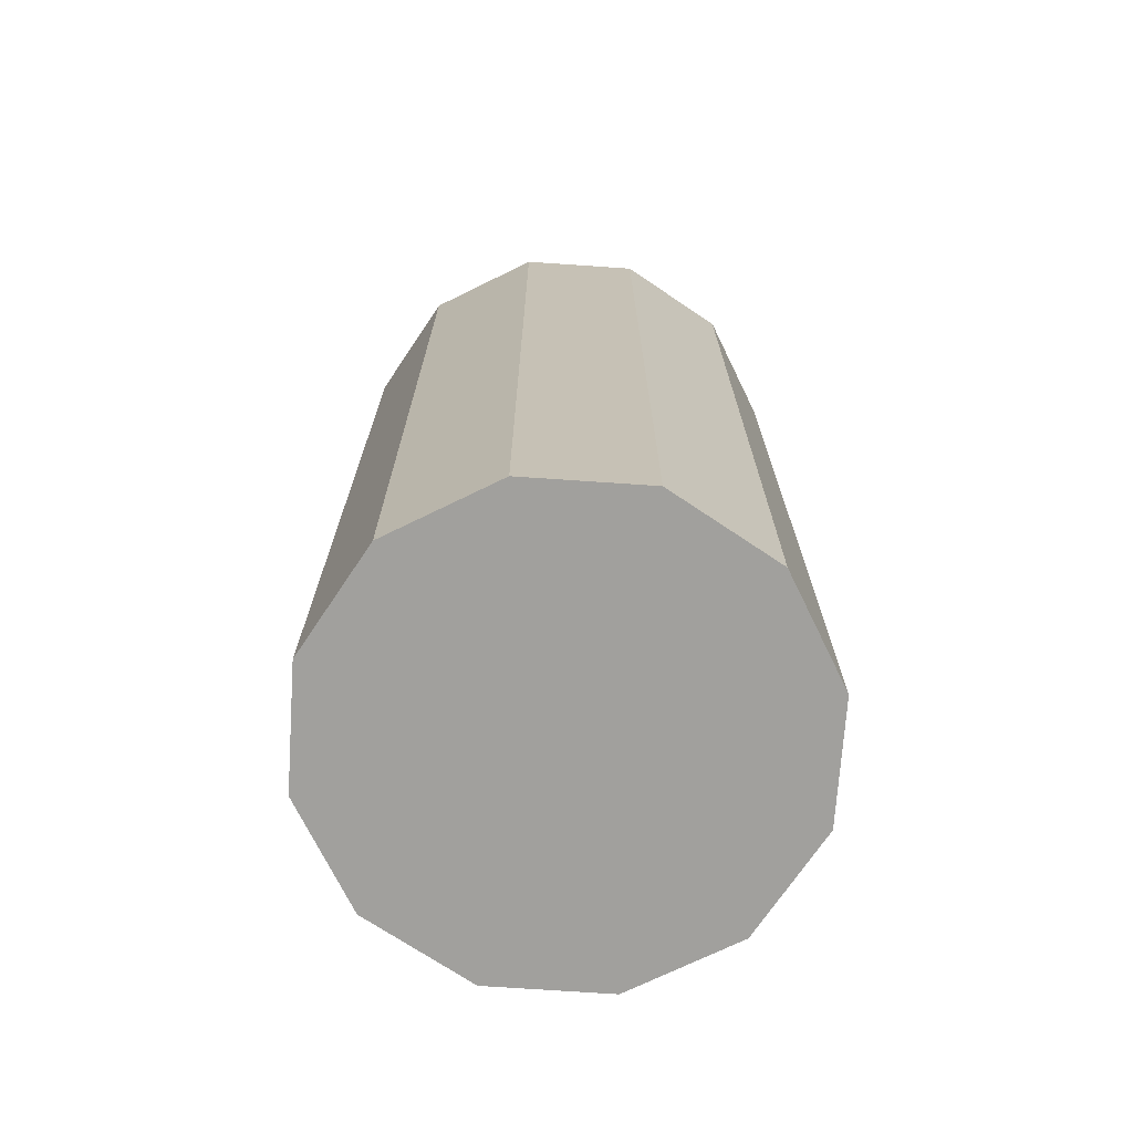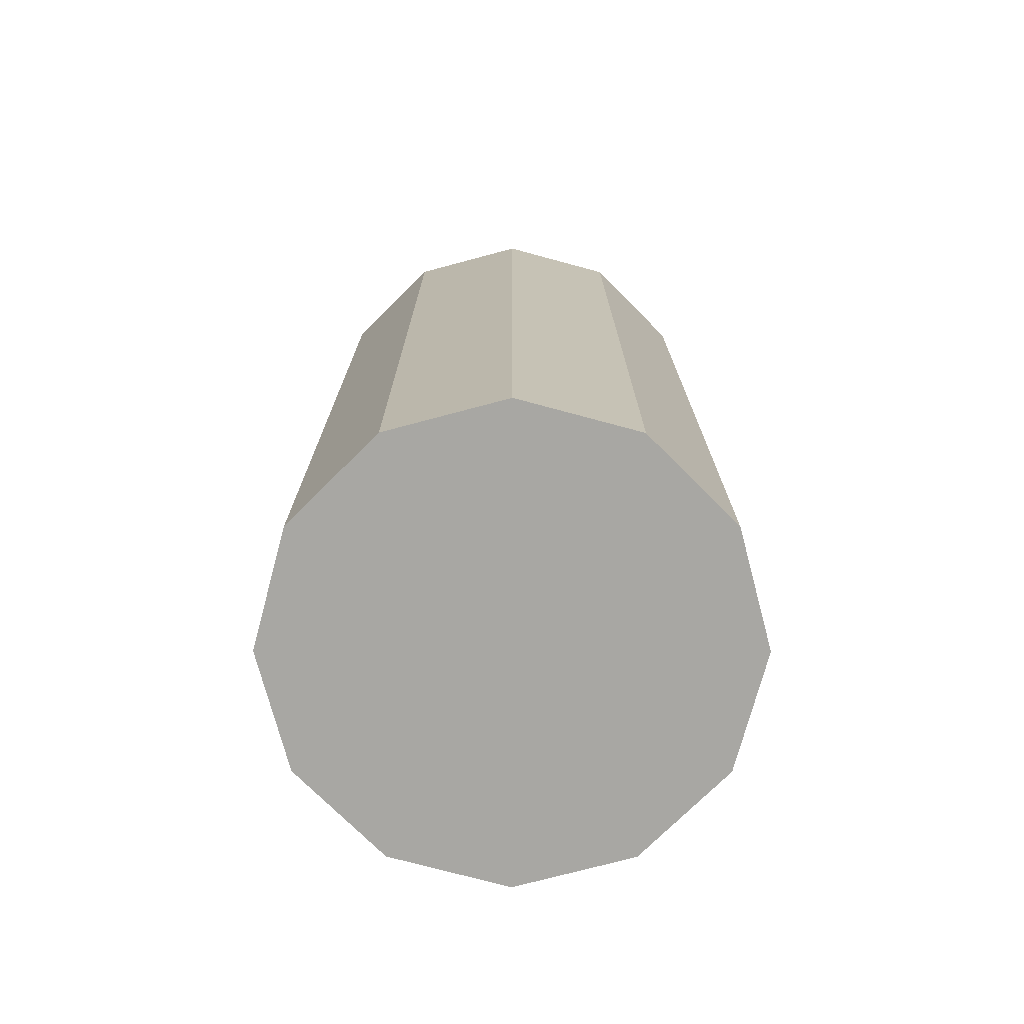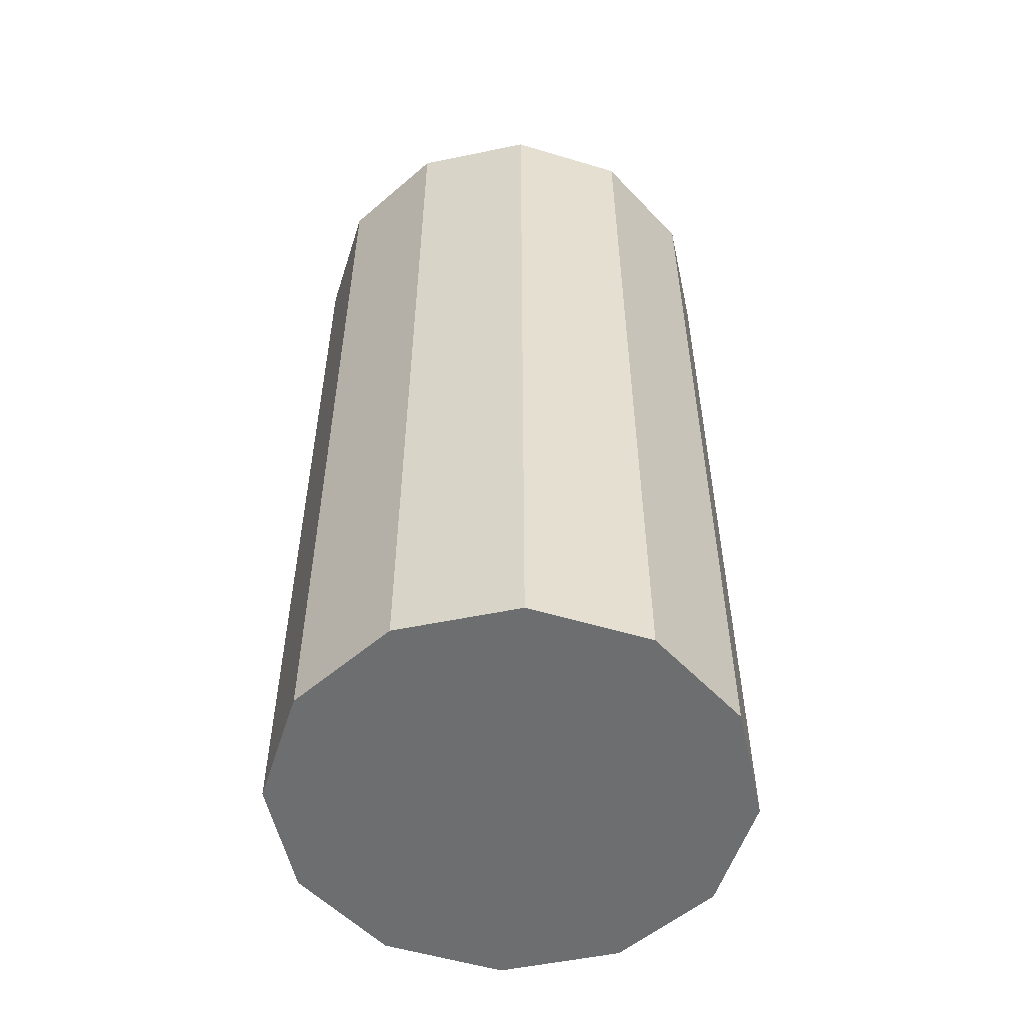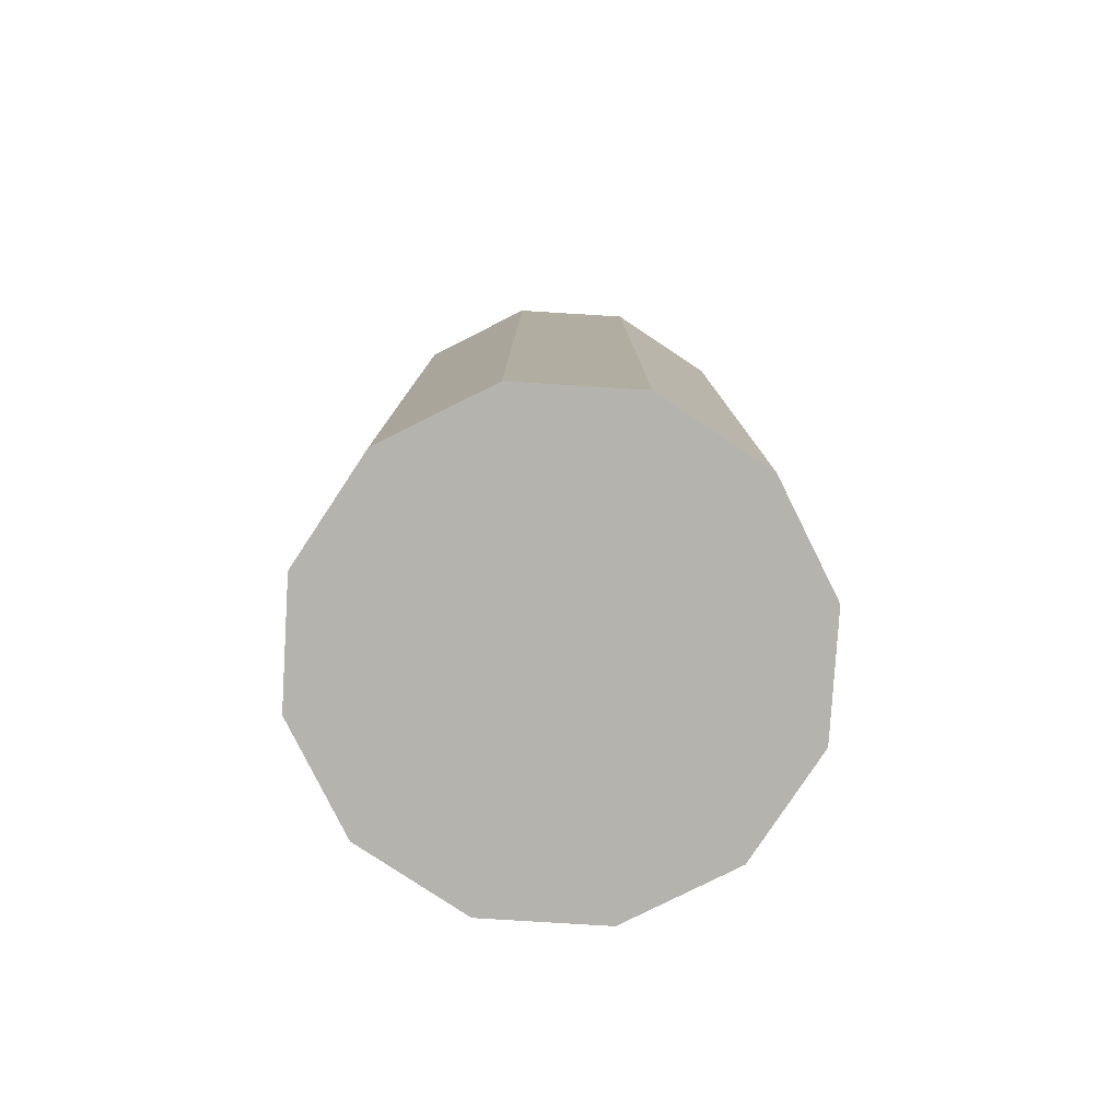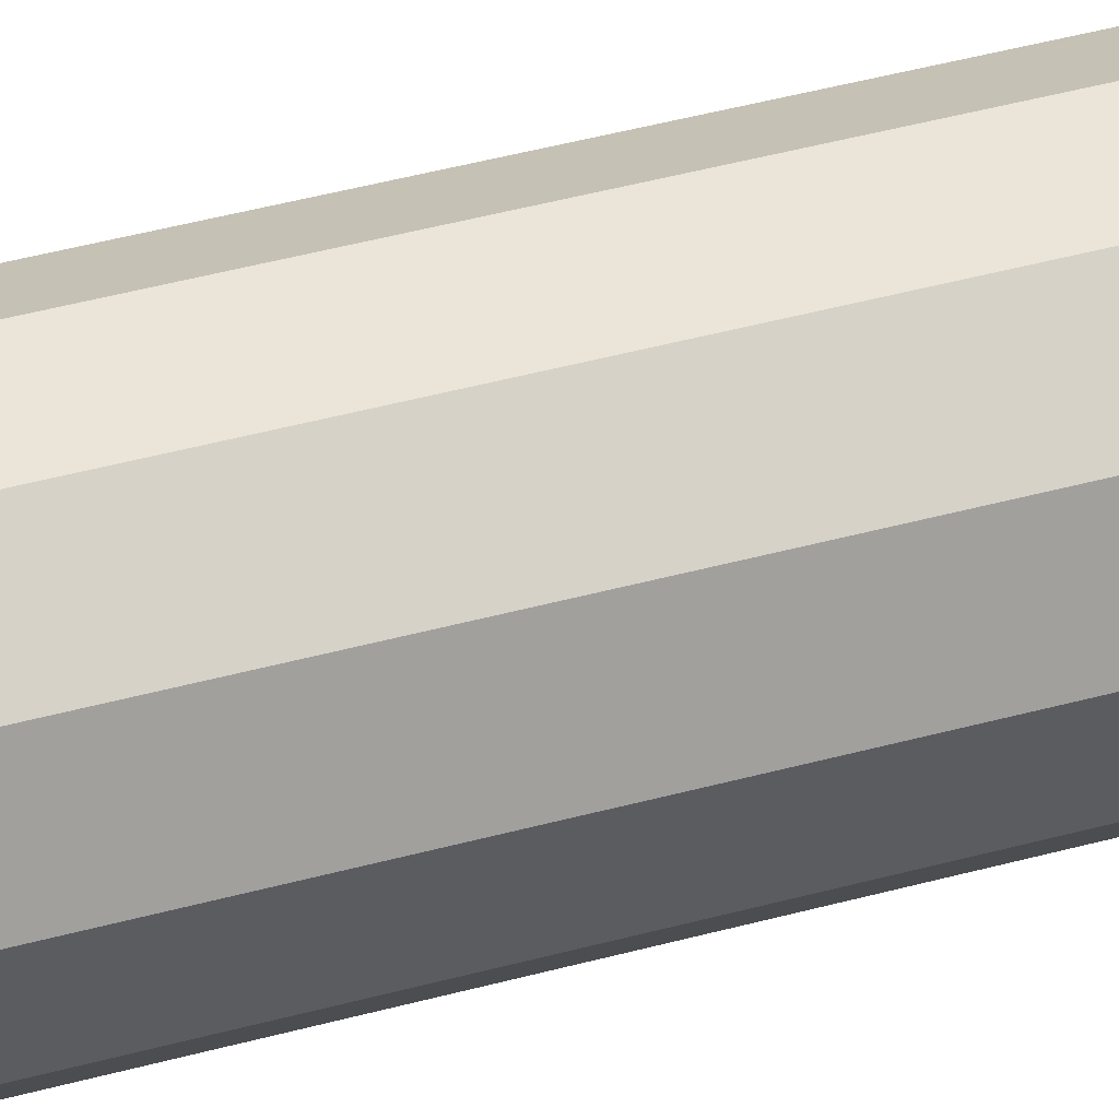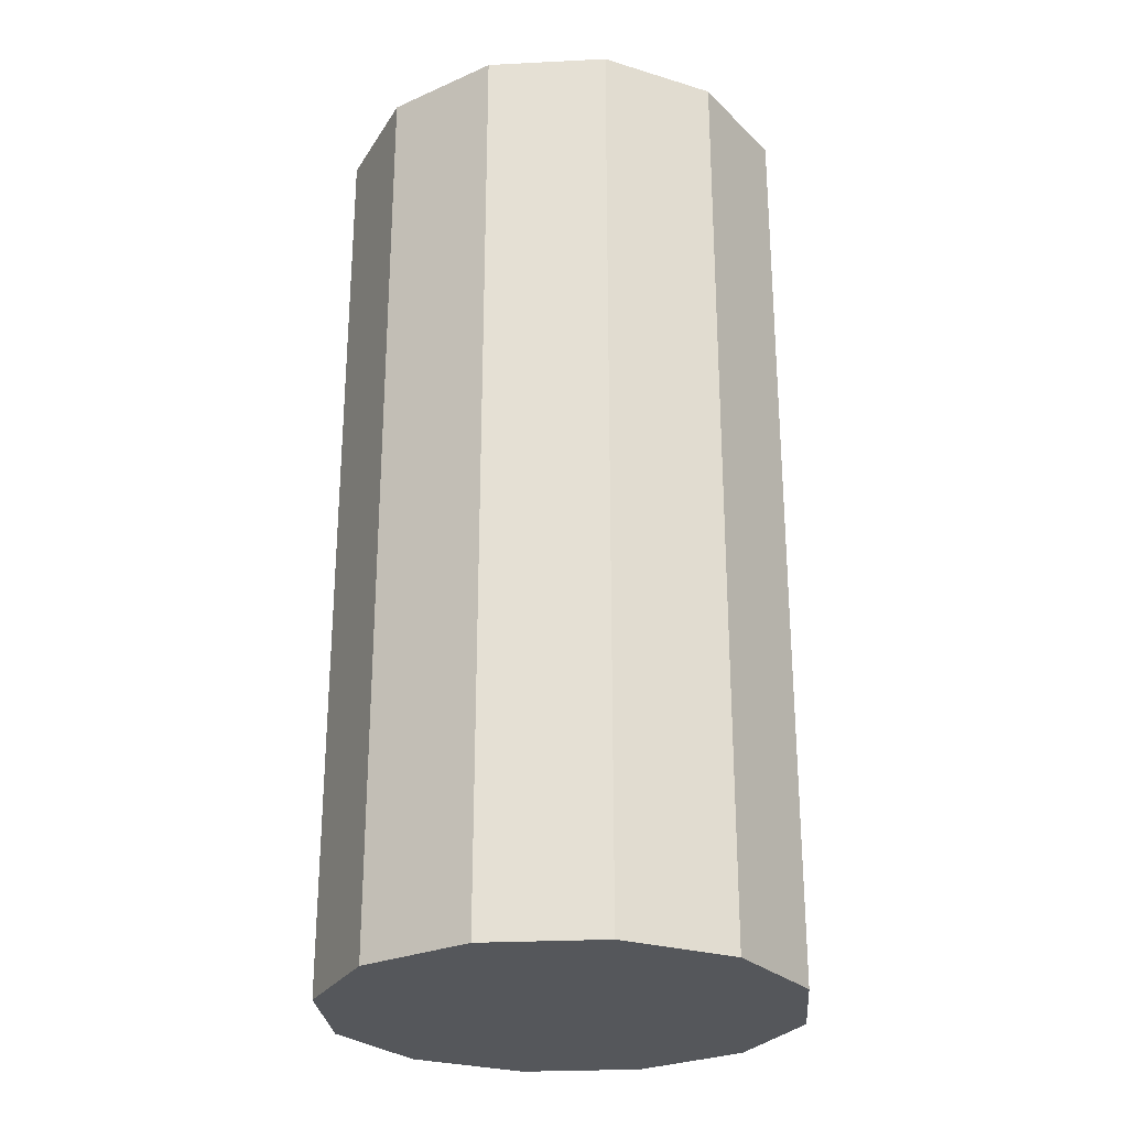
<metadata>
{"format":"obj","ext":"obj","renderer":"f3d","projection":"perspective","resolution":1024,"background":"white","views":[{"elev":-71.7,"azim":161.1,"up":"+Y"},{"elev":-74.4,"azim":179.9,"up":"+Y"},{"elev":-54.3,"azim":-62.7,"up":"+Y"},{"elev":-79.9,"azim":-18.5,"up":"+Y"},{"elev":64.5,"azim":-103.9,"up":"+Z"},{"elev":-26.8,"azim":109.5,"up":"+Y"}]}
</metadata>
<code>
o Cylinder
v 0.25 1 -0.433
v 0.25 -1 -0.433
v 0 -1 -0.5
v 0 1 -0.5
v 0.433 1 -0.25
v 0.433 -1 -0.25
v 0.25 -1 -0.433
v 0.25 1 -0.433
v 0.5 1 0
v 0.5 -1 0
v 0.433 -1 -0.25
v 0.433 1 -0.25
v 0.433 1 0.25
v 0.433 -1 0.25
v 0.5 -1 0
v 0.5 1 0
v 0.25 1 0.433
v 0.25 -1 0.433
v 0.433 -1 0.25
v 0.433 1 0.25
v 0 1 0.5
v 0 -1 0.5
v 0.25 -1 0.433
v 0.25 1 0.433
v -0.25 1 0.433
v -0.25 -1 0.433
v 0 -1 0.5
v 0 1 0.5
v -0.433 1 0.25
v -0.433 -1 0.25
v -0.25 -1 0.433
v -0.25 1 0.433
v -0.5 1 0
v -0.5 -1 0
v -0.433 -1 0.25
v -0.433 1 0.25
v -0.433 1 -0.25
v -0.433 -1 -0.25
v -0.5 -1 0
v -0.5 1 0
v 0.25 1 -0.433
v 0 1 -0.5
v -0.25 1 -0.433
v 0.433 1 -0.25
v -0.433 1 -0.25
v 0.5 1 0
v -0.5 1 0
v 0.433 1 0.25
v -0.433 1 0.25
v 0.25 1 0.433
v -0.25 1 0.433
v 0 1 0.5
v -0.25 1 -0.433
v -0.25 -1 -0.433
v -0.433 -1 -0.25
v -0.433 1 -0.25
v 0 1 -0.5
v 0 -1 -0.5
v -0.25 -1 -0.433
v -0.25 1 -0.433
v -0.25 -1 -0.433
v 0 -1 -0.5
v 0.25 -1 -0.433
v 0.433 -1 -0.25
v -0.433 -1 -0.25
v 0.5 -1 0
v -0.5 -1 0
v 0.433 -1 0.25
v -0.433 -1 0.25
v 0.25 -1 0.433
v -0.25 -1 0.433
v 0 -1 0.5
f 1 2 3
f 1 3 4
f 9 10 11
f 9 11 12
f 13 14 15
f 13 15 16
f 17 18 19
f 17 19 20
f 29 30 31
f 29 31 32
f 33 34 35
f 33 35 36
f 37 38 39
f 37 39 40
f 41 42 43
f 44 41 43
f 44 43 45
f 46 44 45
f 46 45 47
f 48 46 47
f 48 47 49
f 50 48 49
f 50 49 51
f 52 50 51
f 57 58 59
f 57 59 60
f 61 62 63
f 61 63 64
f 65 61 64
f 65 64 66
f 67 65 66
f 67 66 68
f 69 67 68
f 69 68 70
f 71 69 70
f 71 70 72
f 5 6 7
f 5 7 8
f 21 22 23
f 21 23 24
f 25 26 27
f 25 27 28
f 53 54 55
f 53 55 56

</code>
